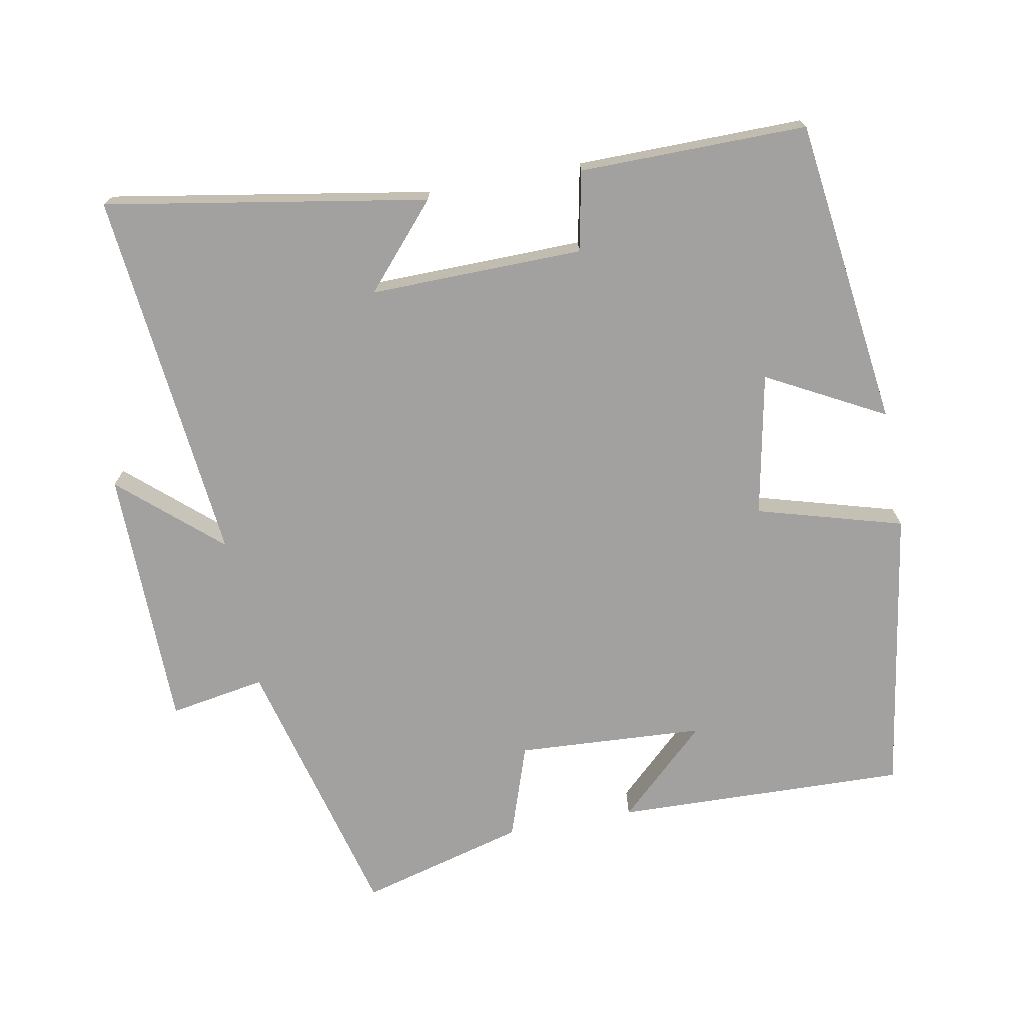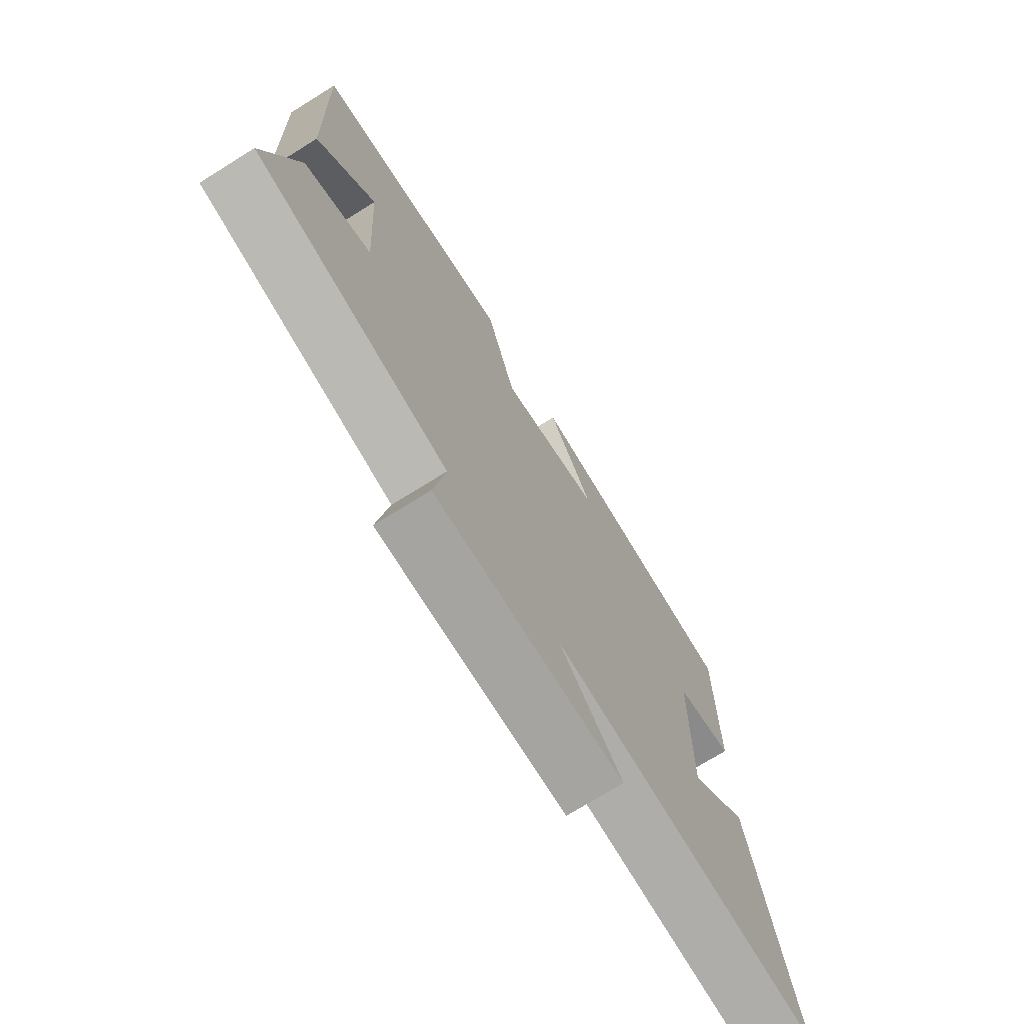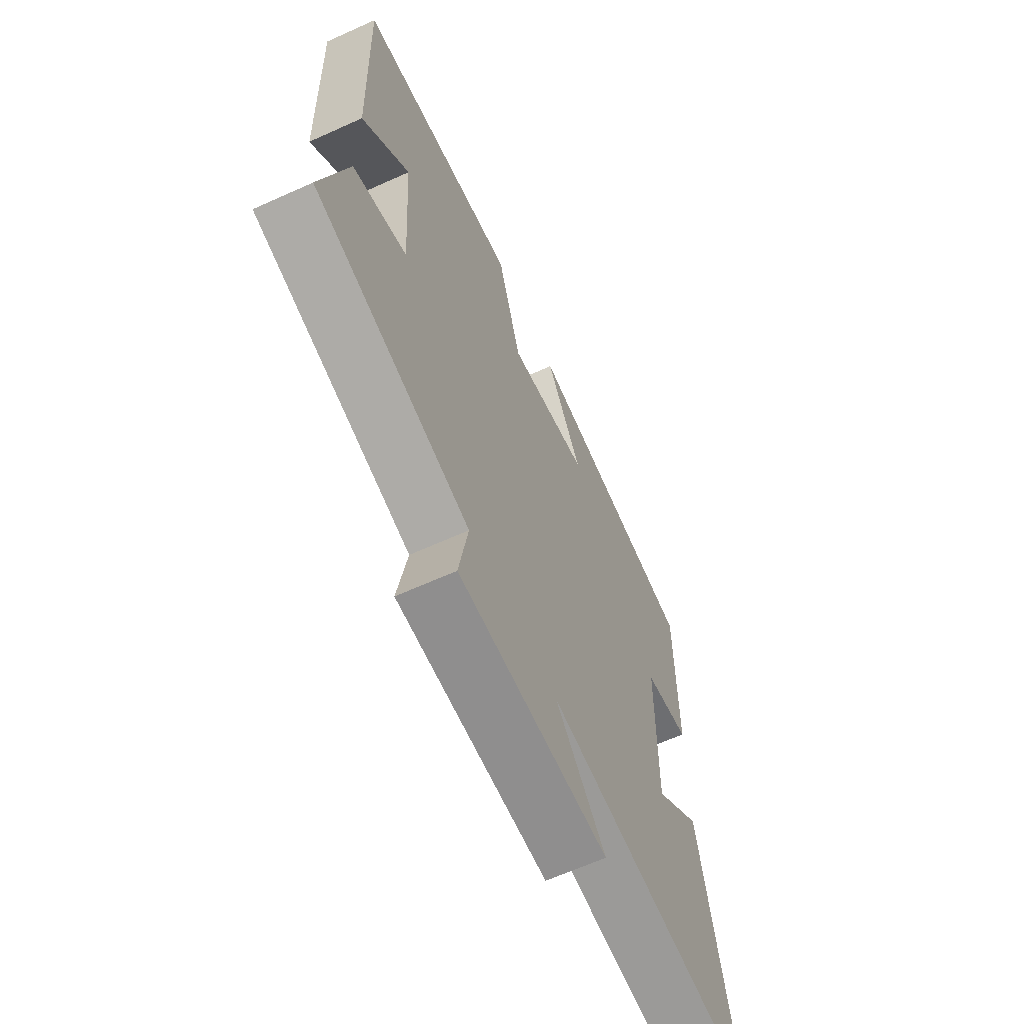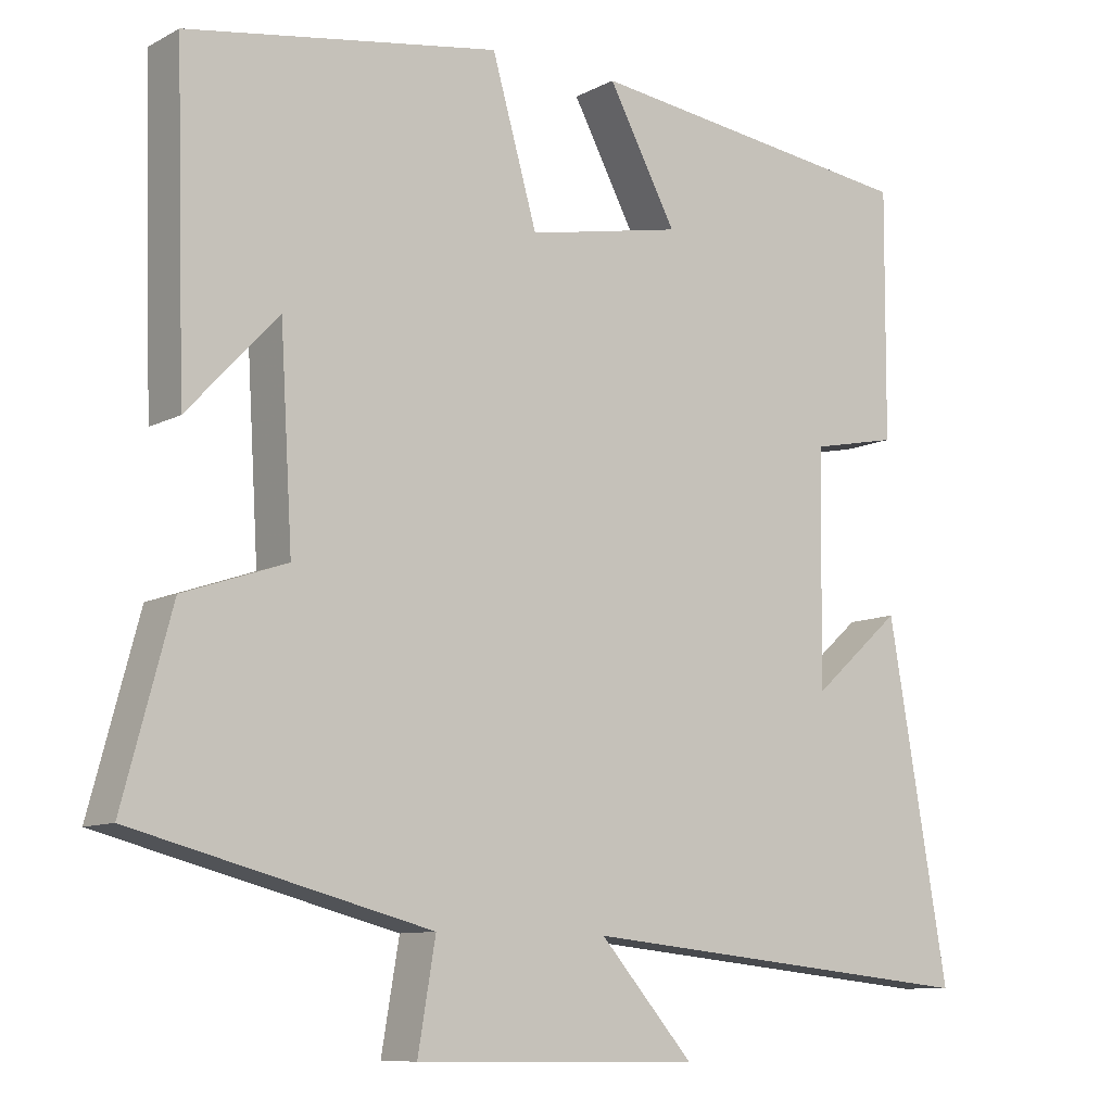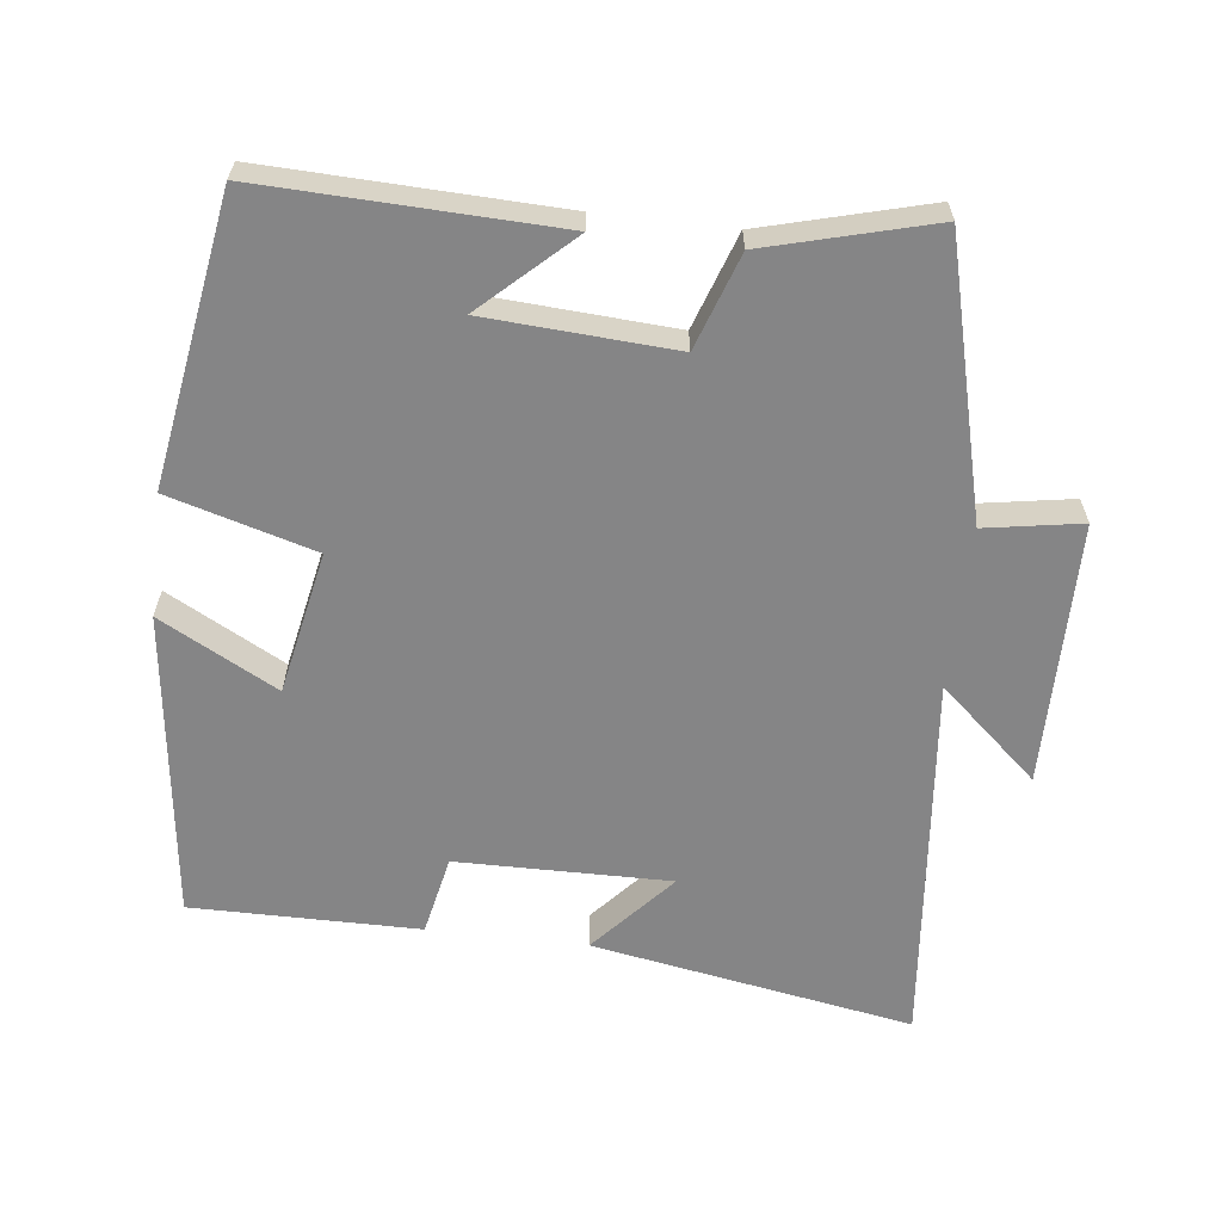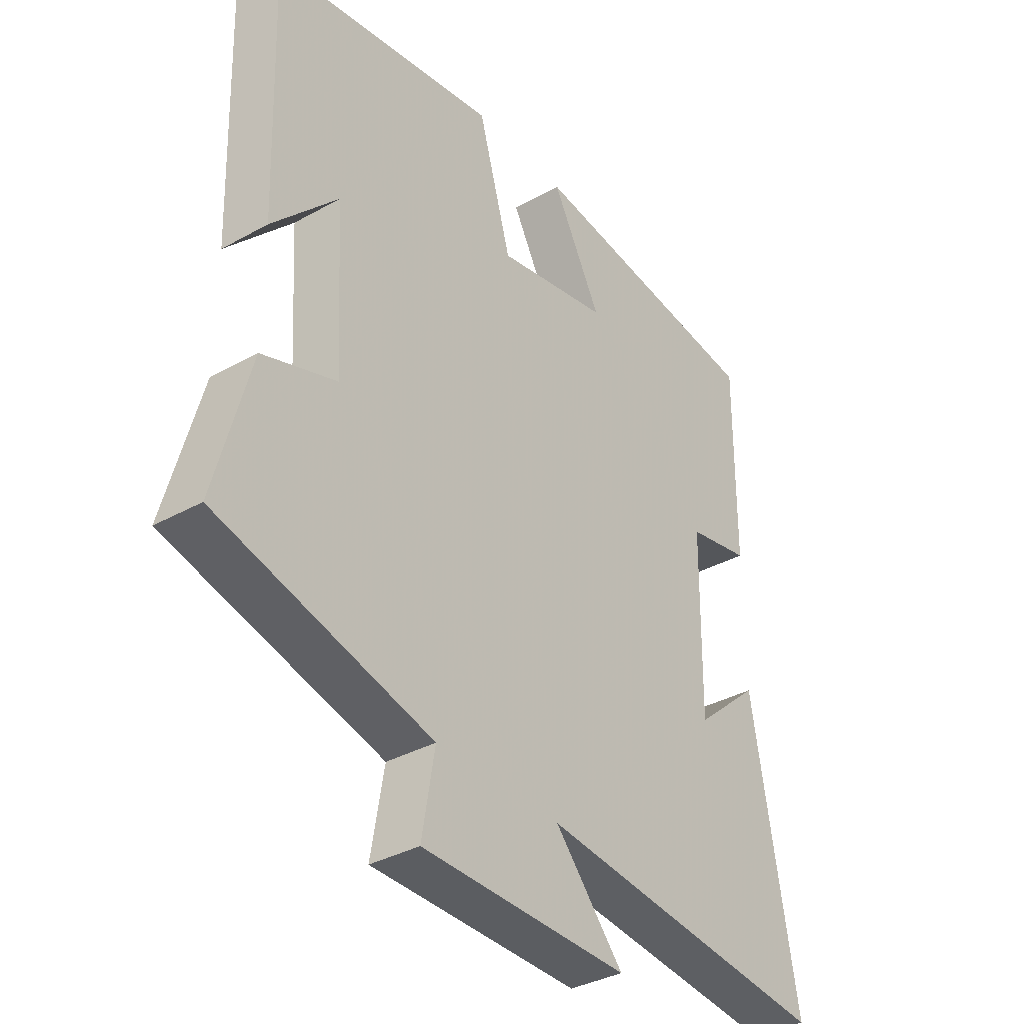
<metadata>
{"format":"obj","ext":"obj","renderer":"f3d","projection":"perspective","resolution":1024,"background":"white","views":[{"elev":-72.2,"azim":-79.3,"up":"+Y"},{"elev":-73.0,"azim":121.9,"up":"+Z"},{"elev":-64.5,"azim":114.5,"up":"+Z"},{"elev":-9.7,"azim":143.1,"up":"+Z"},{"elev":-61.9,"azim":83.2,"up":"+Y"},{"elev":-35.6,"azim":126.5,"up":"+Z"}]}
</metadata>
<code>
v -0.502 0.07 0.445
v -0.065 0.07 0.5
v -0.154 0.07 0.334
v 0.048 0.07 0.294
v 0.107 0.07 0.5
v 0.513 0.07 0.434
v 0.5 0.07 0.02
v 0.382 0.07 0.146
v 0.366 0.07 -0.12
v 0.5 0.07 -0.166
v 0.563 0.07 -0.401
v 0.178 0.07 -0.5
v 0.201 0.07 -0.636
v -0.171 0.07 -0.64
v -0.048 0.07 -0.5
v -0.579 0.07 -0.554
v -0.5 0.07 -0.099
v -0.383 0.07 -0.202
v -0.387 0.07 0.1
v -0.5 0.07 0.123
v -0.502 0 0.445
v -0.065 0 0.5
v -0.154 0 0.334
v 0.048 0 0.294
v 0.107 0 0.5
v 0.513 0 0.434
v 0.5 0 0.02
v 0.382 0 0.146
v 0.366 0 -0.12
v 0.5 0 -0.166
v 0.563 0 -0.401
v 0.178 0 -0.5
v 0.201 0 -0.636
v -0.171 0 -0.64
v -0.048 0 -0.5
v -0.579 0 -0.554
v -0.5 0 -0.099
v -0.383 0 -0.202
v -0.387 0 0.1
v -0.5 0 0.123
f 1 2 3
f 20 1 3
f 19 20 3
f 18 19 3 4
f 15 16 17 18
f 15 18 4
f 12 13 14 15
f 11 12 15
f 10 11 15
f 9 10 15
f 15 4 5
f 9 15 5
f 8 9 5
f 5 6 7 8
f 23 22 21
f 23 21 40
f 23 40 39
f 24 23 39 38
f 38 37 36 35
f 24 38 35
f 35 34 33 32
f 35 32 31
f 35 31 30
f 35 30 29
f 25 24 35
f 25 35 29
f 25 29 28
f 28 27 26 25
f 1 21 22 2
f 2 22 23 3
f 3 23 24 4
f 4 24 25 5
f 5 25 26 6
f 6 26 27 7
f 7 27 28 8
f 8 28 29 9
f 9 29 30 10
f 10 30 31 11
f 11 31 32 12
f 12 32 33 13
f 13 33 34 14
f 14 34 35 15
f 15 35 36 16
f 16 36 37 17
f 17 37 38 18
f 18 38 39 19
f 19 39 40 20
f 20 40 21 1

</code>
